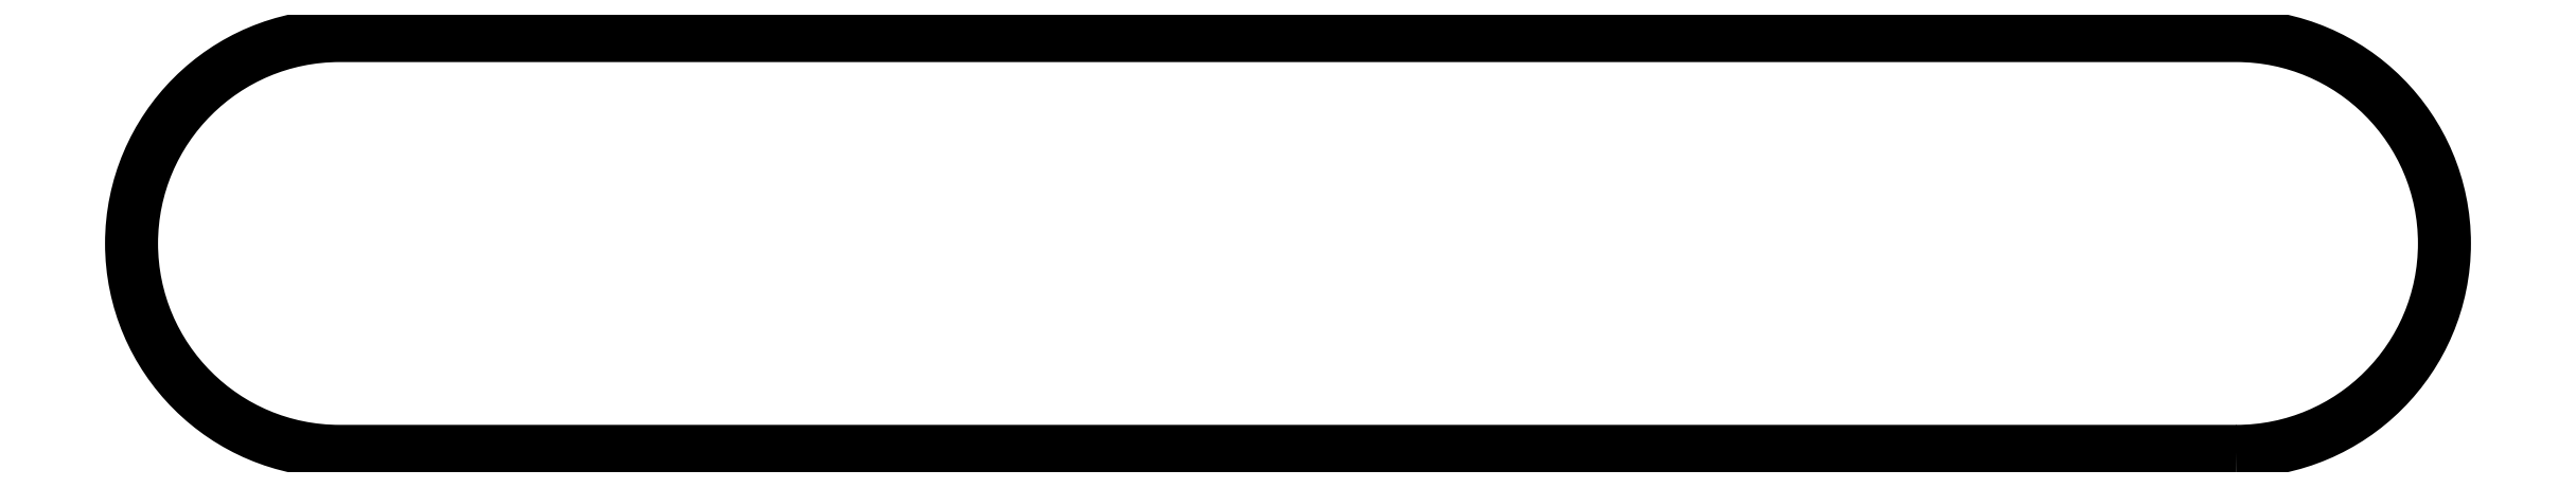
<metadata>
{"format":"dxf","ext":"dxf","renderer":"ezdxf+matplotlib","layout":"modelspace","background":"white","min_lineweight":24,"dpi":150}
</metadata>
<code>
0
SECTION
2
ENTITIES
0
POLYLINE
8
0
66
     1
10
0
20
0
30
0
70
     1
0
VERTEX
8
0
10
479.2
20
591
30
0
42
1
0
VERTEX
8
0
10
479.2
20
593.7
30
0
0
VERTEX
8
0
10
466.9
20
593.7
30
0
42
1
0
VERTEX
8
0
10
466.9
20
591
30
0
0
SEQEND
8
0
0
ENDSEC
0
EOF

</code>
